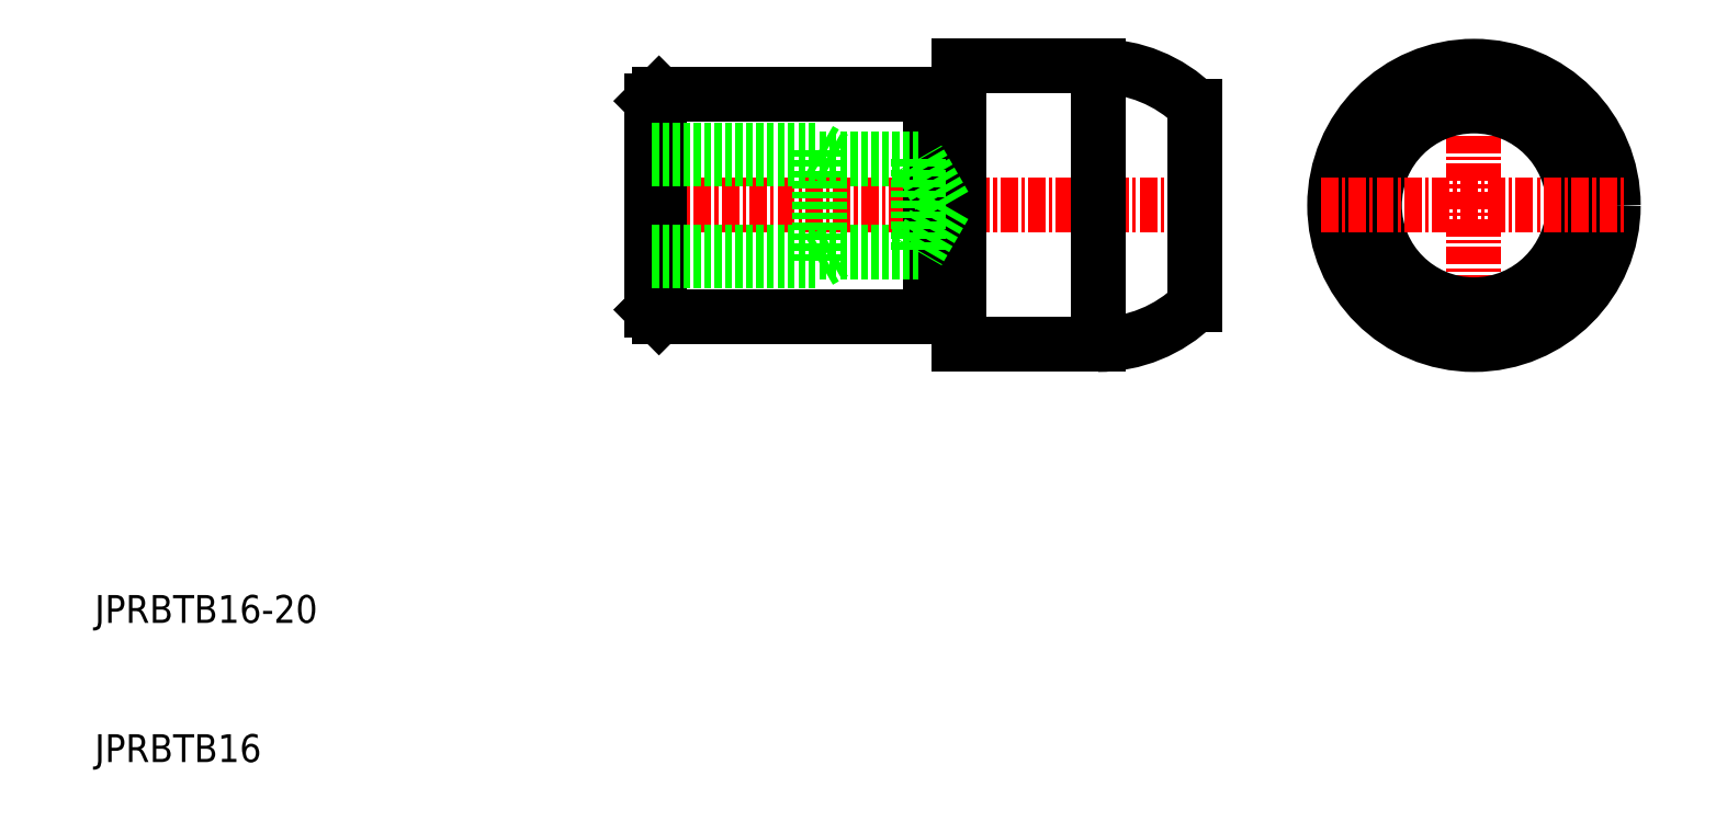
<metadata>
{"format":"dxf","ext":"dxf","renderer":"ezdxf+matplotlib","layout":"modelspace","background":"white","min_lineweight":24,"dpi":150}
</metadata>
<code>
0
SECTION
2
ENTITIES
0
TEXT
8
0
10
10
20
10
30
0
40
2
1
JPRBTB16
0
TEXT
8
0
10
10
20
20
30
0
40
2
1
JPRBTB16-20
0
LINE
8
CENTER
10
49
20
50
30
0
11
90
21
50
31
0
0
LINE
8
0
10
72
20
40
30
0
11
82
21
40
31
0
0
LINE
8
0
10
72
20
60
30
0
11
82
21
60
31
0
0
LINE
8
0
10
50.5
20
42
30
0
11
70
21
42
31
0
0
LINE
8
0
10
50.5
20
58
30
0
11
70
21
58
31
0
0
LINE
8
0
10
50
20
57.5
30
0
11
50
21
42.5
31
0
0
LINE
8
0
10
50.5
20
58
30
0
11
50.5
21
42
31
0
0
LINE
8
0
10
72
20
60
30
0
11
72
21
40
31
0
0
LINE
8
0
10
82
20
60
30
0
11
82
21
40
31
0
0
LINE
8
0
10
89
20
57.14
30
0
11
89
21
42.86
31
0
0
ARC
8
0
10
82
20
50
30
0
40
10
50
45.57
51
90
0
ARC
8
0
10
82
20
50
30
0
40
10
50
270
51
314.4
0
CIRCLE
8
0
10
109
20
50
30
0
40
8
0
LINE
8
CENTER
10
109
20
61
30
0
11
109
21
39
31
0
0
CIRCLE
8
0
10
109
20
50
30
0
40
10
0
CIRCLE
8
0
10
109
20
50
30
0
40
7.141
0
LINE
8
CENTER
10
98
20
50
30
0
11
120
21
50
31
0
0
LINE
8
0
10
70
20
58
30
0
11
70
21
42
31
0
0
LINE
8
0
10
70
20
42.5
30
0
11
72
21
42.5
31
0
0
LINE
8
0
10
70
20
57.5
30
0
11
72
21
57.5
31
0
0
LINE
8
0
10
50.5
20
58
30
0
11
50
21
57.5
31
0
0
LINE
8
0
10
50.5
20
42
30
0
11
50
21
42.5
31
0
0
LINE
8
0
10
62
20
54
30
0
11
62
21
46
31
0
0
LINE
8
0
10
69.08
20
53.32
30
0
11
69.08
21
46.68
31
0
0
LINE
8
0
10
50
20
46
30
0
11
62
21
46
31
0
0
LINE
8
0
10
50
20
46.68
30
0
11
69.08
21
46.68
31
0
0
LINE
8
0
10
50
20
53.32
30
0
11
69.08
21
53.32
31
0
0
LINE
8
0
10
50
20
54
30
0
11
62
21
54
31
0
0
LINE
8
0
10
62
20
54
30
0
11
63.17
21
53.32
31
0
0
LINE
8
0
10
71
20
50
30
0
11
69.08
21
46.68
31
0
0
LINE
8
0
10
71
20
50
30
0
11
69.08
21
53.32
31
0
0
LINE
8
0
10
62
20
46
30
0
11
63.17
21
46.68
31
0
0
ENDSEC
0
EOF

</code>
